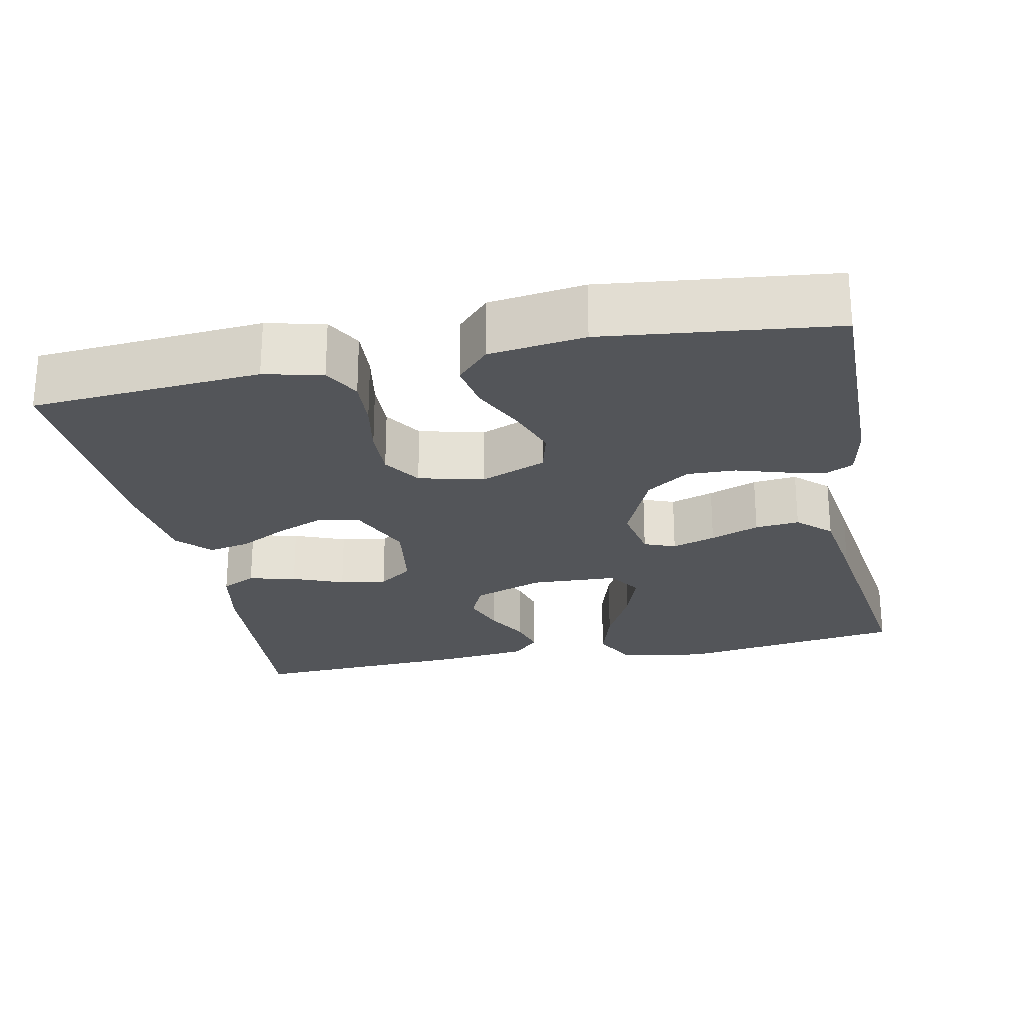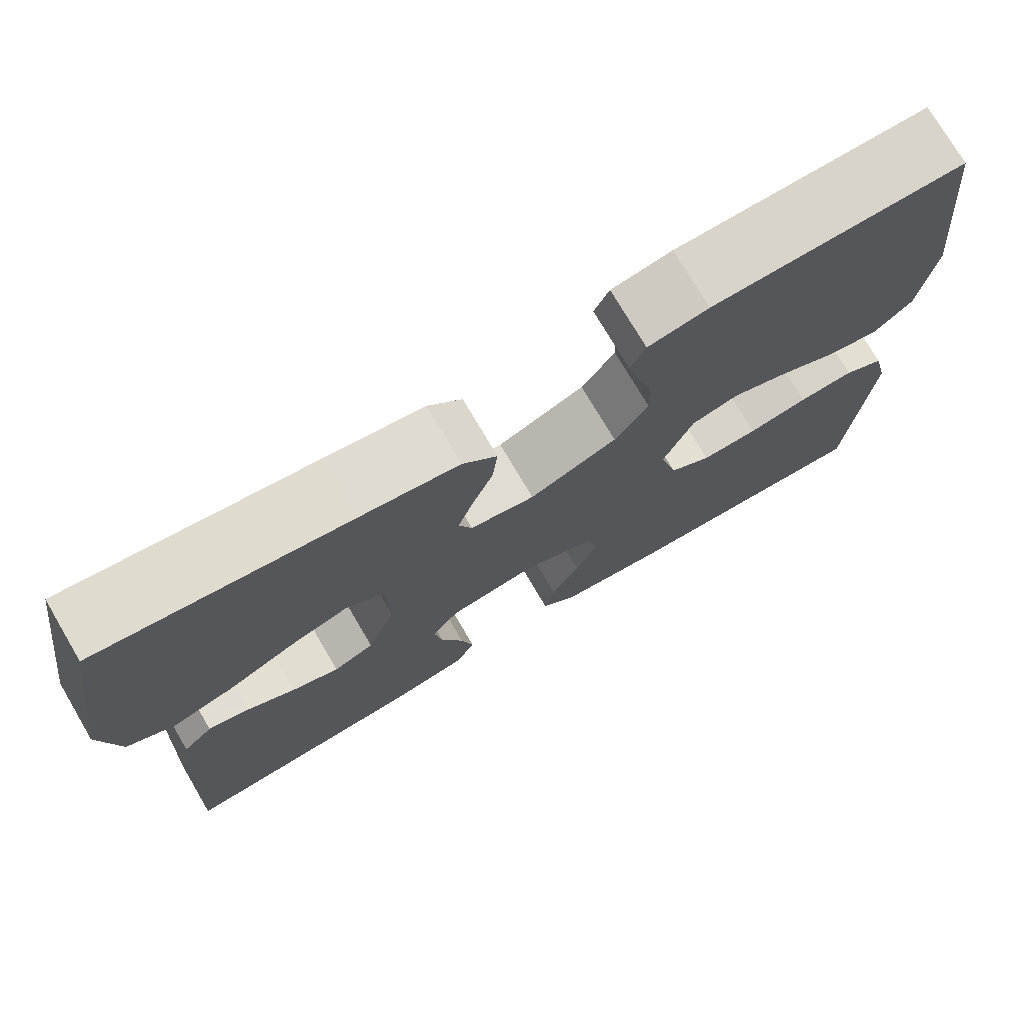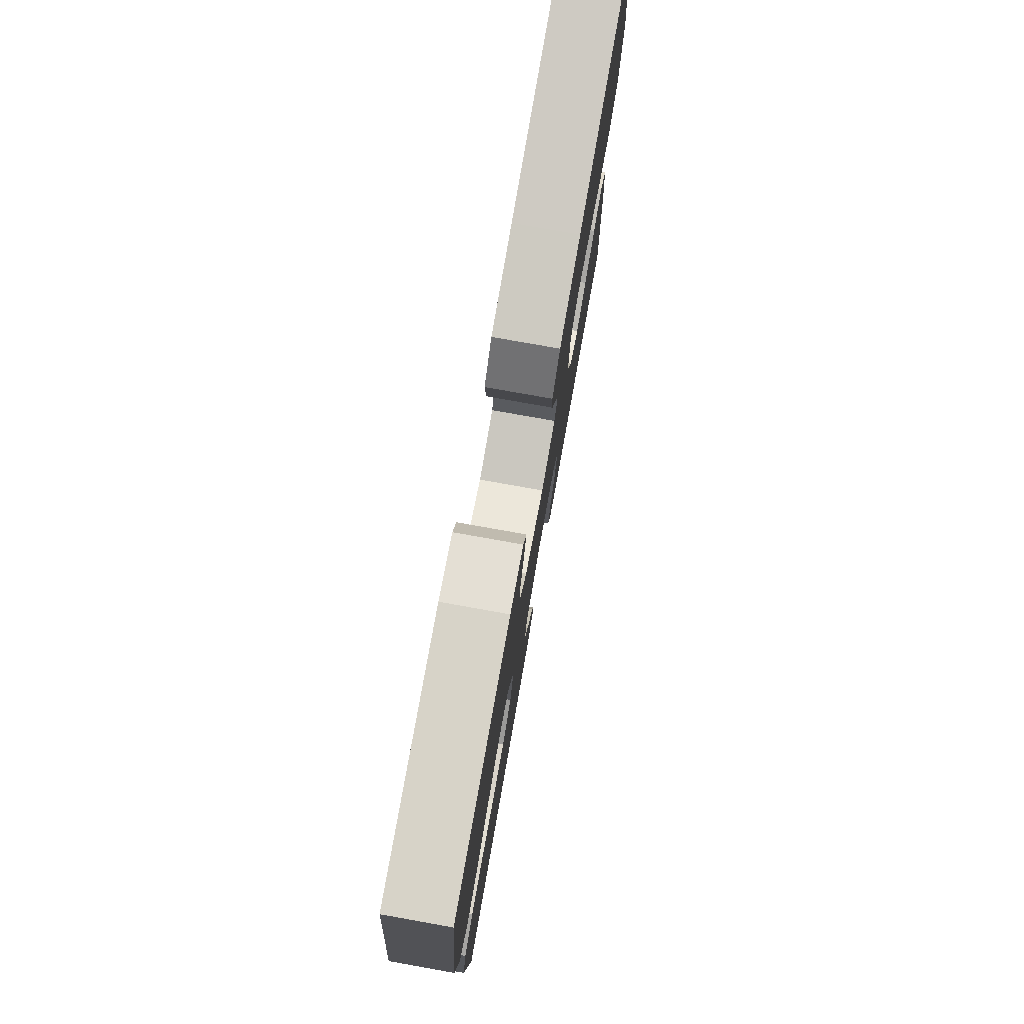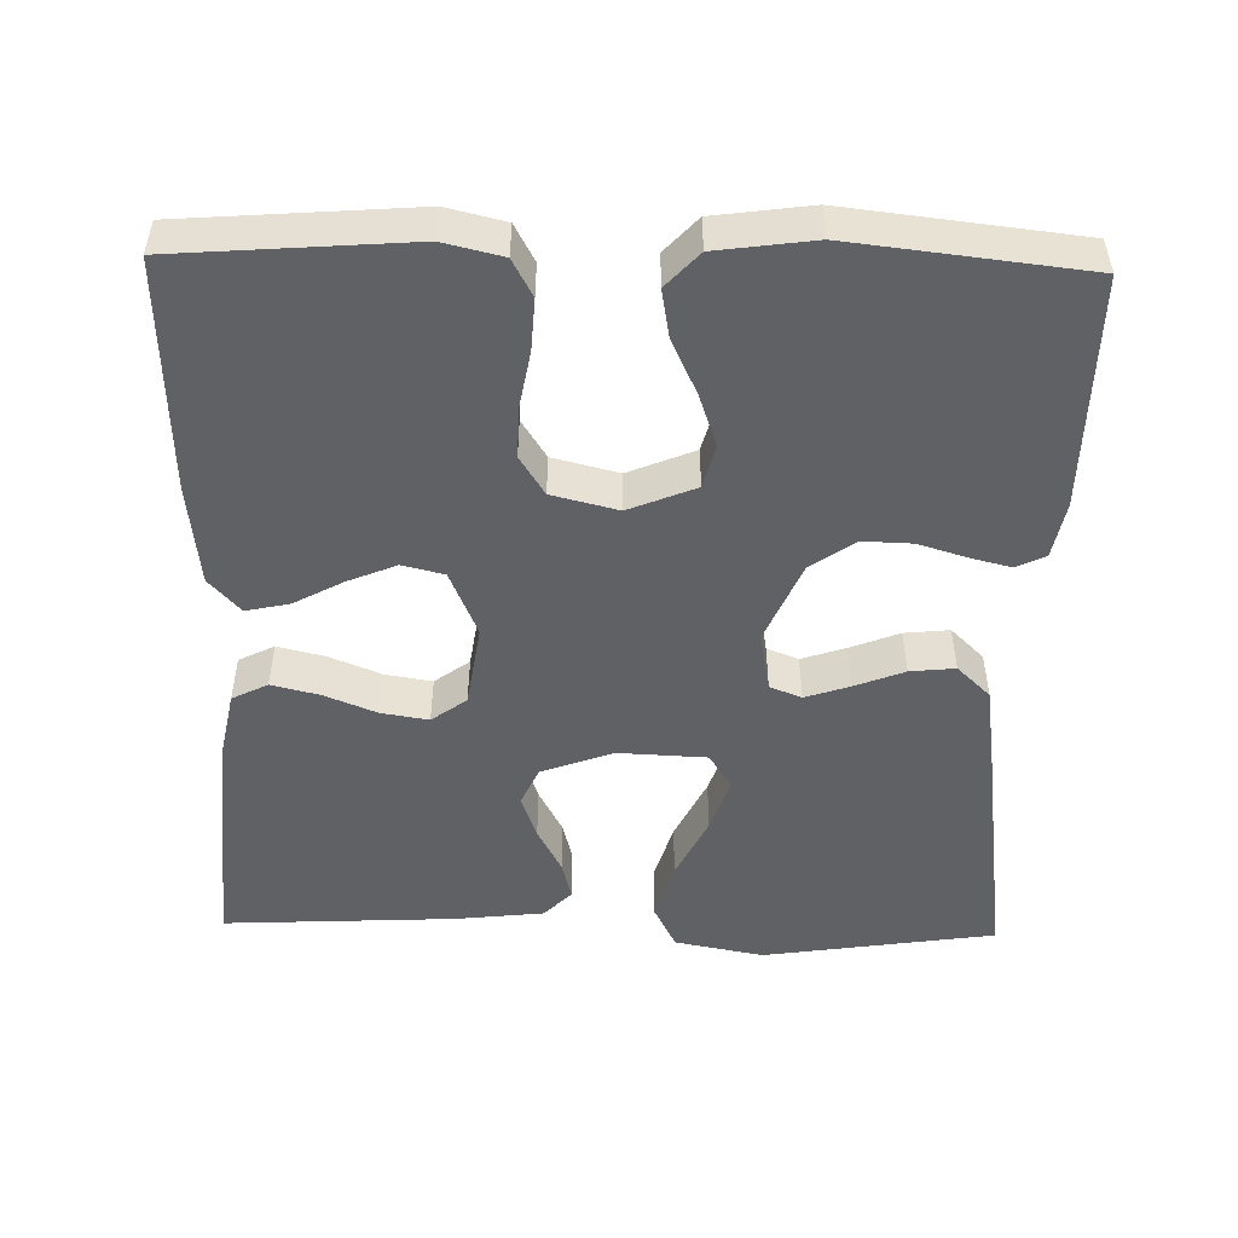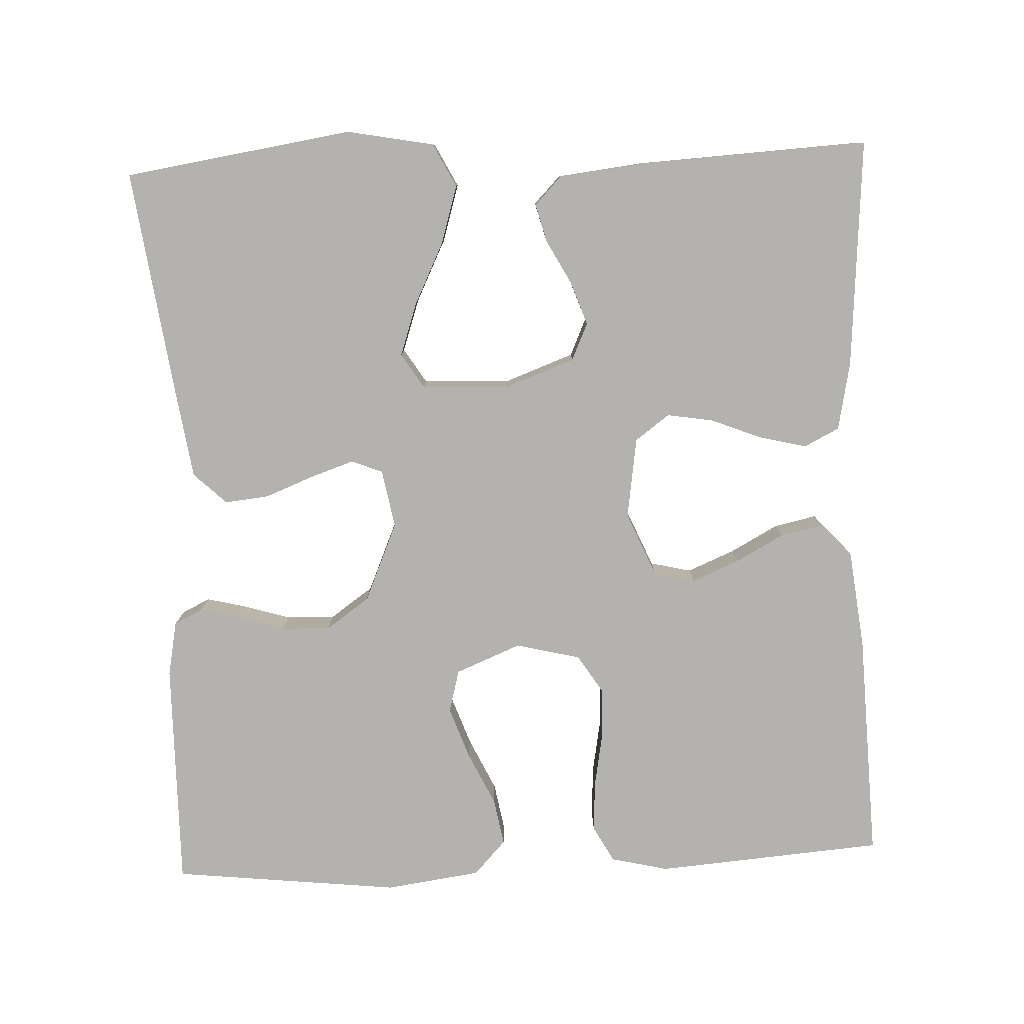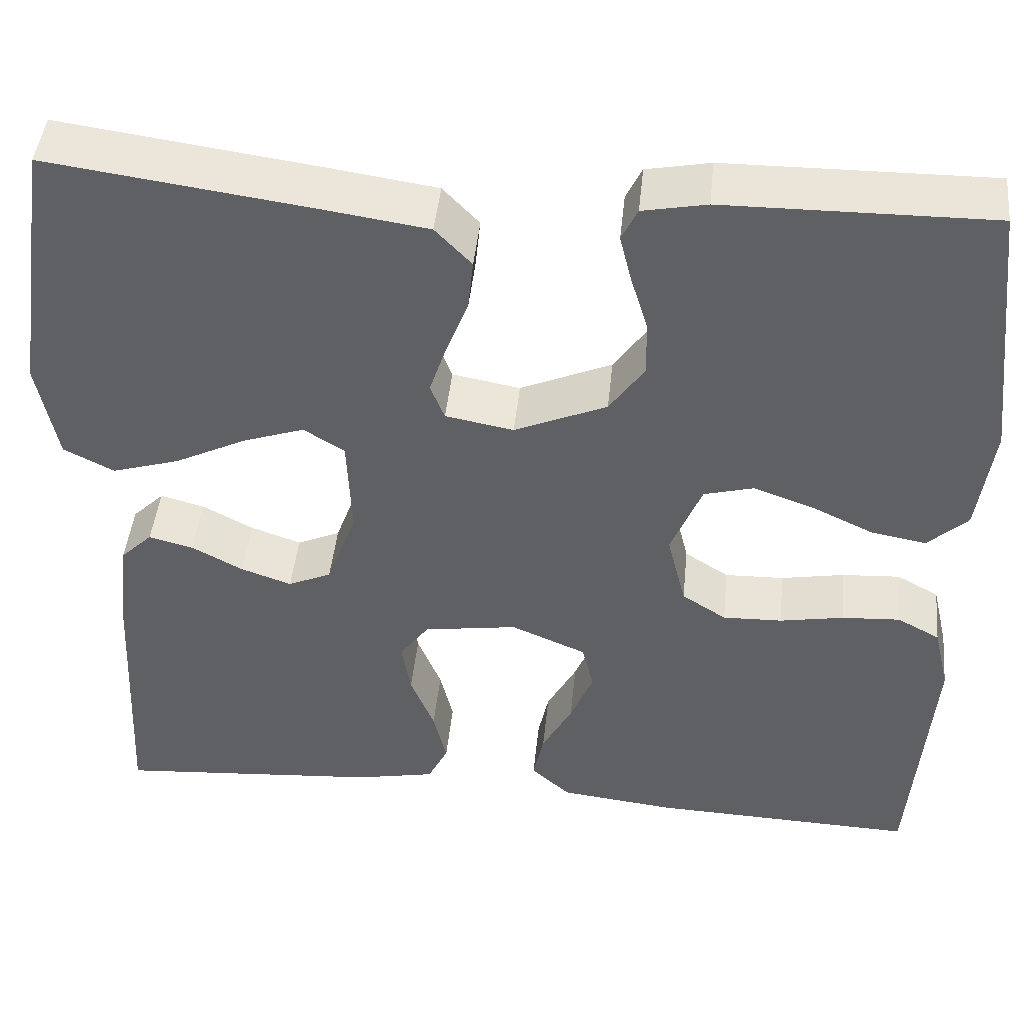
<metadata>
{"format":"obj","ext":"obj","renderer":"f3d","projection":"perspective","resolution":1024,"background":"white","views":[{"elev":-24.3,"azim":-78.5,"up":"+Y"},{"elev":74.9,"azim":149.5,"up":"+Z"},{"elev":77.7,"azim":-79.9,"up":"+Z"},{"elev":-50.1,"azim":-91.3,"up":"+Y"},{"elev":-79.8,"azim":92.5,"up":"+Y"},{"elev":45.1,"azim":-174.2,"up":"+Z"}]}
</metadata>
<code>
v -0.5 0.07 0.5
v -0.2 0.07 0.497
v -0.128 0.07 0.483
v -0.11 0.07 0.446
v -0.123 0.07 0.393
v -0.142 0.07 0.331
v -0.144 0.07 0.267
v -0.104 0.07 0.21
v 0 0.07 0.165
v 0.077 0.07 0.179
v 0.093 0.07 0.22
v 0.074 0.07 0.277
v 0.049 0.07 0.341
v 0.043 0.07 0.399
v 0.084 0.07 0.442
v 0.2 0.07 0.459
v 0.5 0.07 0.5
v 0.545 0.07 0.2
v 0.523 0.07 0.085
v 0.466 0.07 0.056
v 0.39 0.07 0.079
v 0.309 0.07 0.119
v 0.239 0.07 0.143
v 0.193 0.07 0.114
v 0.188 0.07 0
v 0.222 0.07 -0.093
v 0.271 0.07 -0.115
v 0.328 0.07 -0.095
v 0.386 0.07 -0.064
v 0.436 0.07 -0.051
v 0.472 0.07 -0.086
v 0.485 0.07 -0.2
v 0.5 0.07 -0.5
v 0.2 0.07 -0.477
v 0.11 0.07 -0.459
v 0.087 0.07 -0.413
v 0.102 0.07 -0.351
v 0.129 0.07 -0.284
v 0.139 0.07 -0.223
v 0.106 0.07 -0.178
v 0 0.07 -0.162
v -0.085 0.07 -0.198
v -0.098 0.07 -0.252
v -0.072 0.07 -0.315
v -0.038 0.07 -0.378
v -0.026 0.07 -0.434
v -0.07 0.07 -0.474
v -0.2 0.07 -0.489
v -0.5 0.07 -0.5
v -0.523 0.07 -0.2
v -0.505 0.07 -0.124
v -0.457 0.07 -0.098
v -0.391 0.07 -0.102
v -0.319 0.07 -0.115
v -0.252 0.07 -0.117
v -0.202 0.07 -0.085
v -0.181 0.07 0
v -0.216 0.07 0.086
v -0.272 0.07 0.101
v -0.34 0.07 0.077
v -0.41 0.07 0.044
v -0.472 0.07 0.033
v -0.517 0.07 0.075
v -0.534 0.07 0.2
v -0.5 0 0.5
v -0.2 0 0.497
v -0.128 0 0.483
v -0.11 0 0.446
v -0.123 0 0.393
v -0.142 0 0.331
v -0.144 0 0.267
v -0.104 0 0.21
v 0 0 0.165
v 0.077 0 0.179
v 0.093 0 0.22
v 0.074 0 0.277
v 0.049 0 0.341
v 0.043 0 0.399
v 0.084 0 0.442
v 0.2 0 0.459
v 0.5 0 0.5
v 0.545 0 0.2
v 0.523 0 0.085
v 0.466 0 0.056
v 0.39 0 0.079
v 0.309 0 0.119
v 0.239 0 0.143
v 0.193 0 0.114
v 0.188 0 0
v 0.222 0 -0.093
v 0.271 0 -0.115
v 0.328 0 -0.095
v 0.386 0 -0.064
v 0.436 0 -0.051
v 0.472 0 -0.086
v 0.485 0 -0.2
v 0.5 0 -0.5
v 0.2 0 -0.477
v 0.11 0 -0.459
v 0.087 0 -0.413
v 0.102 0 -0.351
v 0.129 0 -0.284
v 0.139 0 -0.223
v 0.106 0 -0.178
v 0 0 -0.162
v -0.085 0 -0.198
v -0.098 0 -0.252
v -0.072 0 -0.315
v -0.038 0 -0.378
v -0.026 0 -0.434
v -0.07 0 -0.474
v -0.2 0 -0.489
v -0.5 0 -0.5
v -0.523 0 -0.2
v -0.505 0 -0.124
v -0.457 0 -0.098
v -0.391 0 -0.102
v -0.319 0 -0.115
v -0.252 0 -0.117
v -0.202 0 -0.085
v -0.181 0 0
v -0.216 0 0.086
v -0.272 0 0.101
v -0.34 0 0.077
v -0.41 0 0.044
v -0.472 0 0.033
v -0.517 0 0.075
v -0.534 0 0.2
f 4 5 6
f 3 4 6
f 2 3 6
f 1 2 6
f 64 1 6
f 63 64 6
f 62 63 6
f 61 62 6
f 60 61 6
f 59 60 6 7
f 58 59 7 8
f 57 58 8 9
f 56 57 9 10
f 52 53 54
f 51 52 54
f 50 51 54
f 49 50 54
f 48 49 54
f 47 48 54
f 46 47 54
f 45 46 54
f 44 45 54
f 43 44 54 55
f 42 43 55 56
f 36 37 38
f 35 36 38
f 34 35 38
f 33 34 38
f 32 33 38
f 31 32 38
f 30 31 38
f 29 30 38
f 28 29 38
f 27 28 38 39
f 26 27 39 40
f 20 21 22
f 19 20 22
f 18 19 22
f 17 18 22
f 16 17 22
f 15 16 22
f 14 15 22
f 13 14 22
f 12 13 22
f 11 12 22 23
f 10 11 23 24
f 10 24 25
f 56 10 25
f 42 56 25
f 41 42 25
f 25 26 40 41
f 70 69 68
f 70 68 67
f 70 67 66
f 70 66 65
f 70 65 128
f 70 128 127
f 70 127 126
f 70 126 125
f 70 125 124
f 71 70 124 123
f 72 71 123 122
f 73 72 122 121
f 74 73 121 120
f 118 117 116
f 118 116 115
f 118 115 114
f 118 114 113
f 118 113 112
f 118 112 111
f 118 111 110
f 118 110 109
f 118 109 108
f 119 118 108 107
f 120 119 107 106
f 102 101 100
f 102 100 99
f 102 99 98
f 102 98 97
f 102 97 96
f 102 96 95
f 102 95 94
f 102 94 93
f 102 93 92
f 103 102 92 91
f 104 103 91 90
f 86 85 84
f 86 84 83
f 86 83 82
f 86 82 81
f 86 81 80
f 86 80 79
f 86 79 78
f 86 78 77
f 86 77 76
f 87 86 76 75
f 88 87 75 74
f 89 88 74
f 89 74 120
f 89 120 106
f 89 106 105
f 105 104 90 89
f 1 65 66 2
f 2 66 67 3
f 3 67 68 4
f 4 68 69 5
f 5 69 70 6
f 6 70 71 7
f 7 71 72 8
f 8 72 73 9
f 9 73 74 10
f 10 74 75 11
f 11 75 76 12
f 12 76 77 13
f 13 77 78 14
f 14 78 79 15
f 15 79 80 16
f 16 80 81 17
f 17 81 82 18
f 18 82 83 19
f 19 83 84 20
f 20 84 85 21
f 21 85 86 22
f 22 86 87 23
f 23 87 88 24
f 24 88 89 25
f 25 89 90 26
f 26 90 91 27
f 27 91 92 28
f 28 92 93 29
f 29 93 94 30
f 30 94 95 31
f 31 95 96 32
f 32 96 97 33
f 33 97 98 34
f 34 98 99 35
f 35 99 100 36
f 36 100 101 37
f 37 101 102 38
f 38 102 103 39
f 39 103 104 40
f 40 104 105 41
f 41 105 106 42
f 42 106 107 43
f 43 107 108 44
f 44 108 109 45
f 45 109 110 46
f 46 110 111 47
f 47 111 112 48
f 48 112 113 49
f 49 113 114 50
f 50 114 115 51
f 51 115 116 52
f 52 116 117 53
f 53 117 118 54
f 54 118 119 55
f 55 119 120 56
f 56 120 121 57
f 57 121 122 58
f 58 122 123 59
f 59 123 124 60
f 60 124 125 61
f 61 125 126 62
f 62 126 127 63
f 63 127 128 64
f 64 128 65 1

</code>
